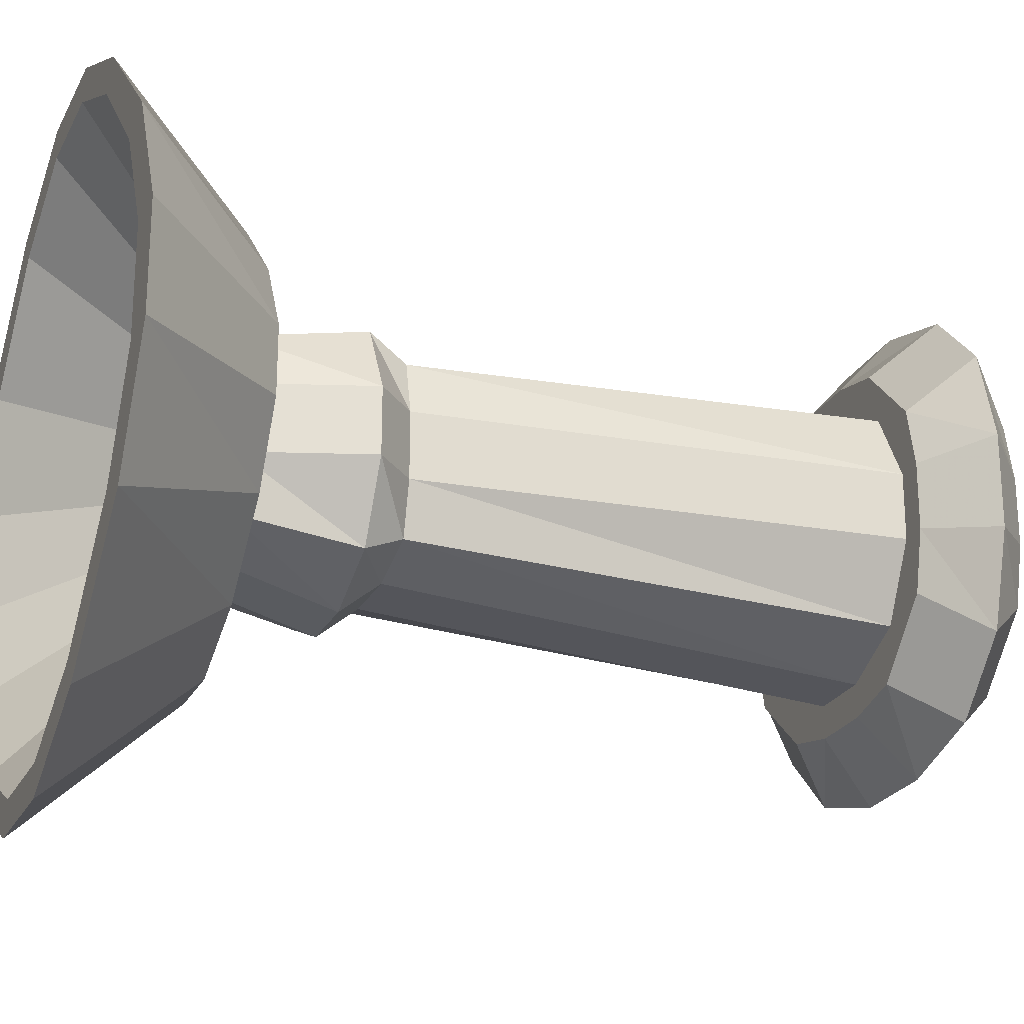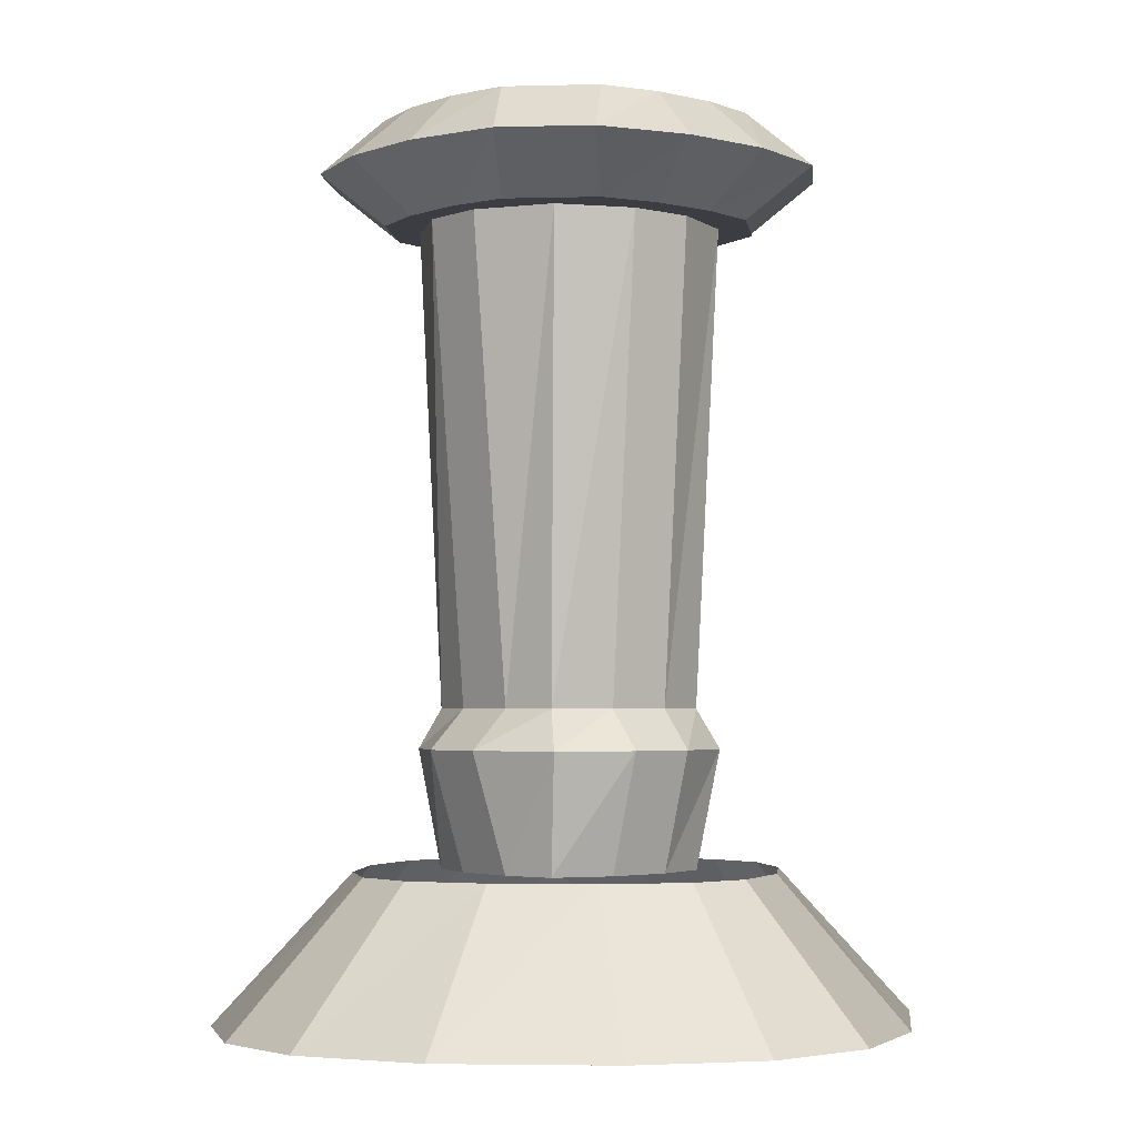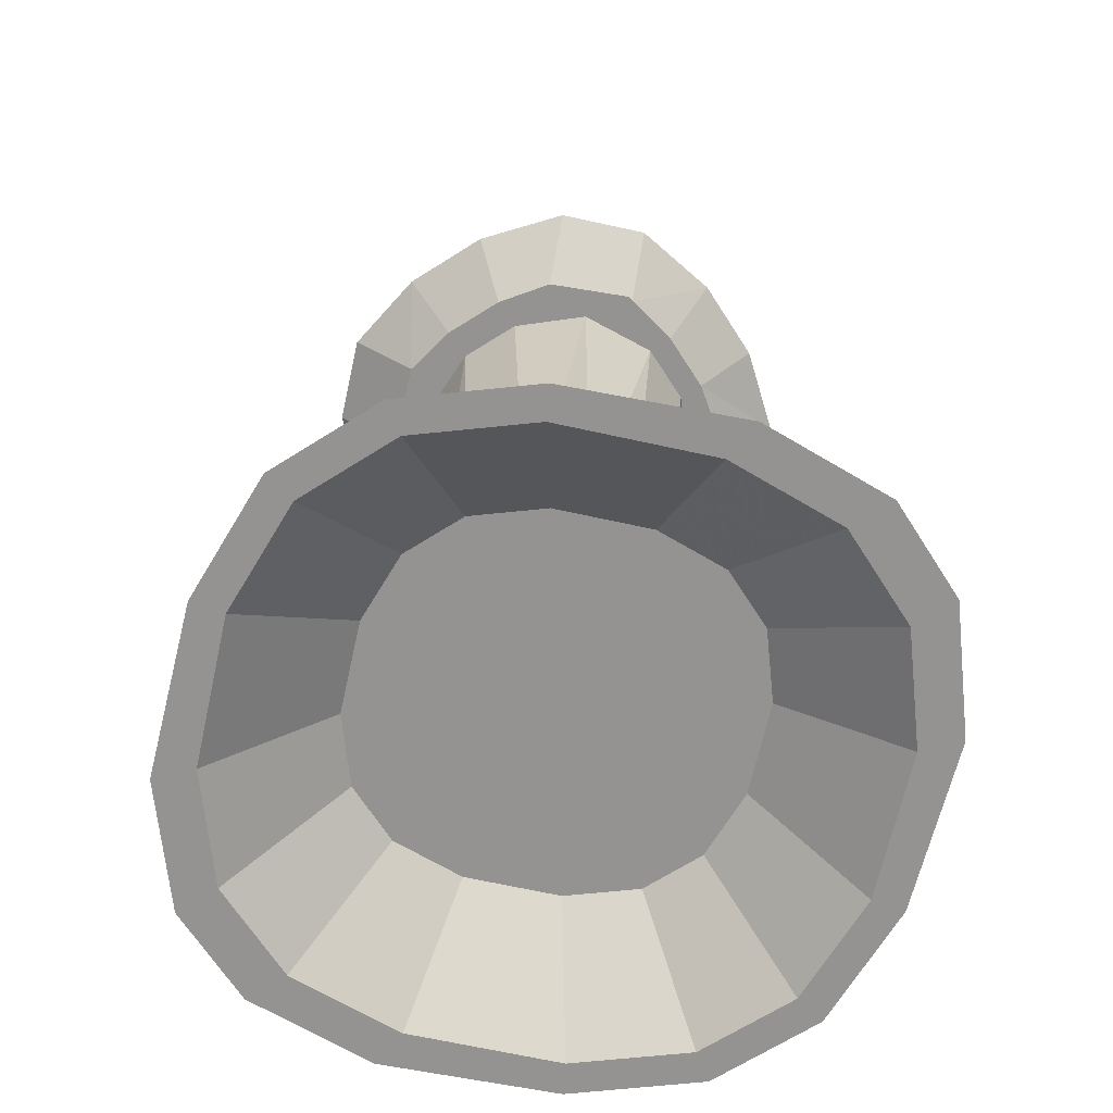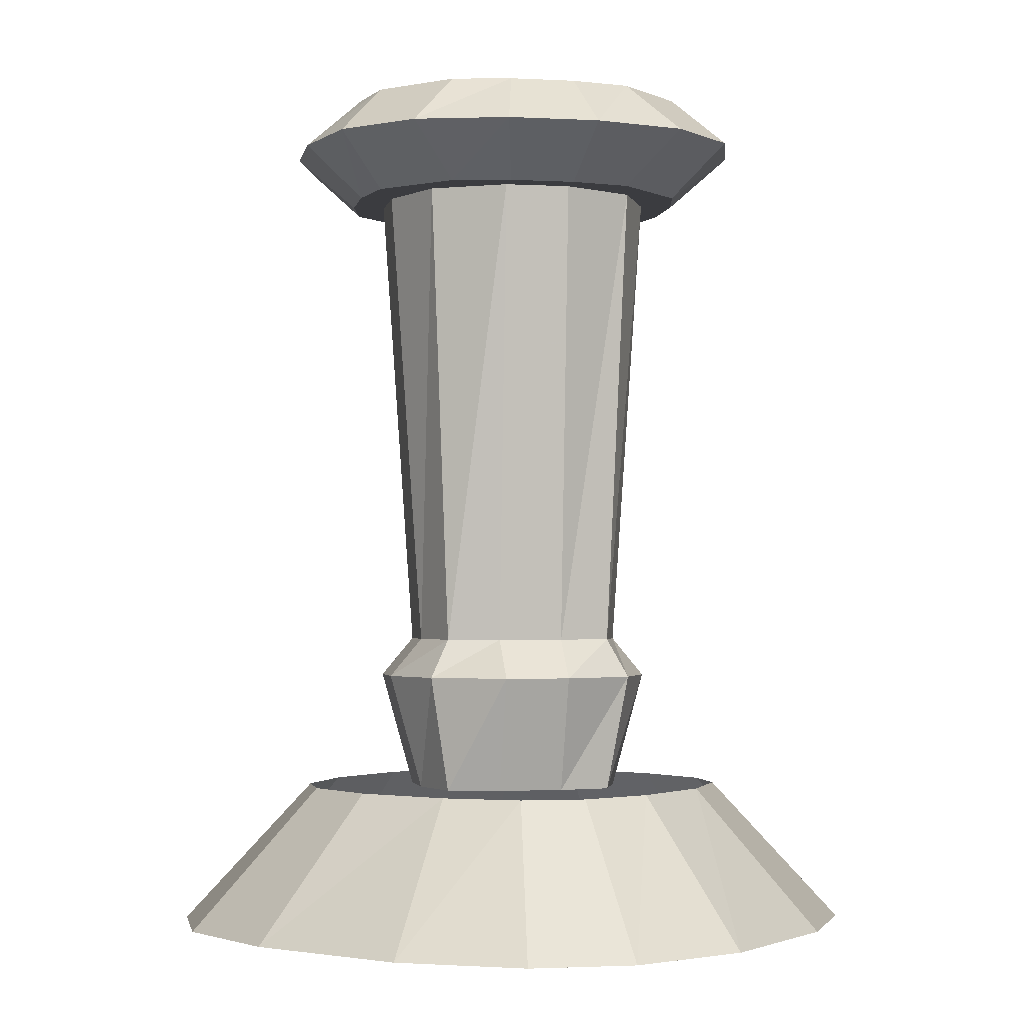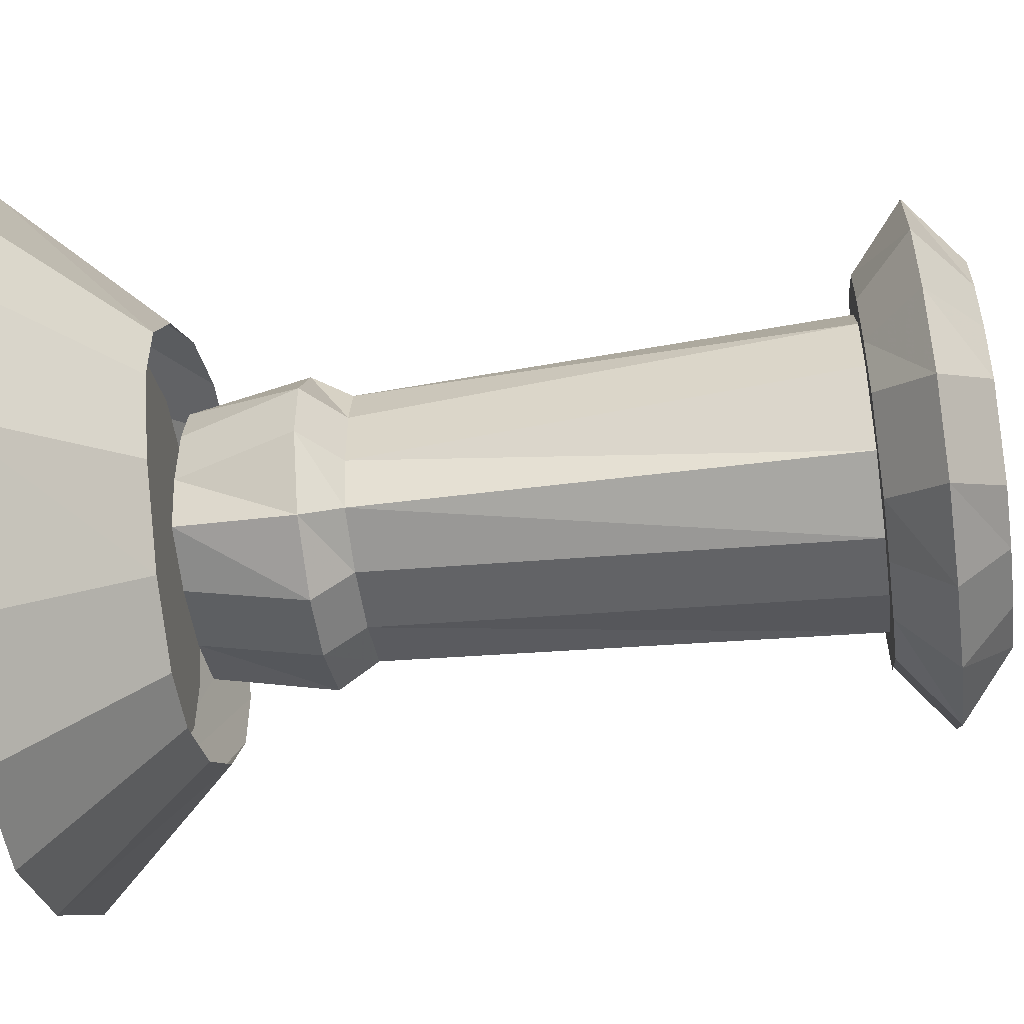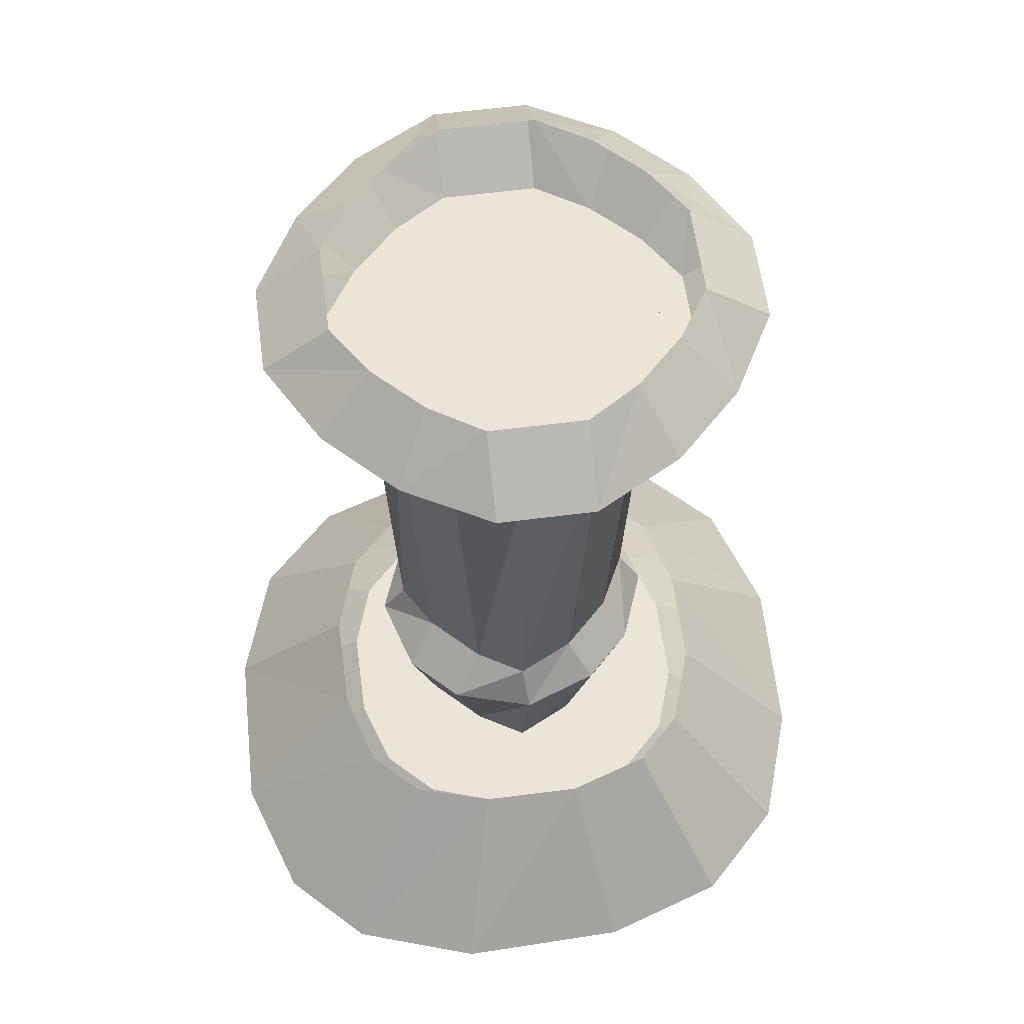
<metadata>
{"format":"obj","ext":"obj","renderer":"f3d","projection":"perspective","resolution":1024,"background":"white","views":[{"elev":-23.6,"azim":68.7,"up":"+Z"},{"elev":-2.9,"azim":140.2,"up":"+Y"},{"elev":-66.8,"azim":-147.5,"up":"+Y"},{"elev":-2.1,"azim":79.4,"up":"+Y"},{"elev":-51.9,"azim":98.0,"up":"+Z"},{"elev":58.9,"azim":127.4,"up":"+Y"}]}
</metadata>
<code>
v -0.05469 -0.0625 0.2734
v -0.1641 -0.0625 0.2422
v -0.1094 -0.125 0.1875
v -0.03906 -0.125 0.2031
v 0.05469 -0.0625 0.2734
v 0.03906 0 0.2031
v -0.03906 0 0.2031
v -0.1094 0 0.1875
v -0.2422 -0.0625 0.1641
v -0.1875 -0.125 0.1094
v -0.2031 -0.125 0.03906
v -0.2031 -0.125 -0.03906
v -0.1875 -0.125 -0.1172
v -0.1094 -0.125 -0.1875
v -0.03906 -0.125 -0.2031
v 0.03906 -0.125 -0.2031
v 0.1094 -0.125 -0.1875
v 0.1875 -0.125 -0.1094
v 0.2031 -0.125 -0.03906
v 0.2031 -0.125 0.03906
v 0.1875 -0.125 0.1094
v 0.1094 -0.125 0.1875
v 0.03906 -0.125 0.2031
v 0.1641 -0.0625 0.2422
v 0.1094 0 0.1875
v -0.2734 -0.0625 0.05469
v -0.2734 -0.0625 -0.05469
v -0.2422 -0.0625 -0.1641
v -0.1875 -0.125 -0.1094
v -0.1641 -0.0625 -0.2422
v -0.05469 -0.0625 -0.2734
v 0.05469 -0.0625 -0.2734
v 0.1641 -0.0625 -0.2422
v 0.2422 -0.0625 -0.1641
v 0.2734 -0.0625 -0.05469
v 0.2734 -0.0625 0.05469
v 0.2422 -0.0625 0.1641
v -0.1875 0 0.1094
v -0.2031 0 0.03906
v -0.2031 0 -0.03906
v -0.1875 0 -0.1094
v -0.1094 0 -0.1875
v -0.03906 0 -0.2031
v 0.03906 0 -0.2031
v 0.1094 0 -0.1875
v 0.1875 0 -0.1094
v 0.2031 0 -0.03906
v 0.2031 0 0.03906
v 0.1875 0 0.1094
v -0.125 -0.6875 0.03906
v -0.125 -0.6875 -0.03906
v -0.1719 -0.7344 -0.03906
v -0.1719 -0.7344 0.03906
v -0.1094 -0.6875 0.1016
v -0.1094 -0.6875 -0.1016
v -0.03906 -0.6875 -0.125
v 0.03906 -0.6875 -0.125
v 0.1094 -0.6875 -0.1016
v 0.125 -0.6875 -0.03906
v 0.125 -0.6875 0.03906
v 0.1094 -0.6875 0.1016
v 0.03906 -0.6875 0.125
v -0.03906 -0.6875 0.125
v -0.125 -0.125 0.125
v -0.1719 -0.125 0.03906
v -0.1719 -0.125 -0.03906
v -0.125 -0.7344 -0.125
v -0.1094 -0.875 -0.1016
v -0.125 -0.875 -0.03906
v -0.125 -0.875 0.03906
v -0.125 -0.7344 0.125
v -0.03906 -0.7344 -0.1641
v -0.03906 -0.875 -0.125
v 0.03906 -0.7344 -0.1641
v 0.03906 -0.875 -0.125
v 0.1094 -0.875 -0.1016
v 0.125 -0.875 -0.03906
v 0.125 -0.875 0.03906
v 0.1094 -0.875 0.1016
v 0.03906 -0.875 0.125
v -0.03906 -0.875 0.125
v -0.1094 -0.875 0.1016
v -0.03906 -0.7344 0.1641
v 0.03906 -0.125 0.1641
v -0.03906 -0.125 0.1641
v 0.125 -0.7344 -0.125
v 0.1719 -0.7344 -0.03906
v 0.1719 -0.7344 0.03906
v 0.125 -0.7344 0.125
v 0.03906 -0.7344 0.1641
v -0.125 -0.125 -0.125
v -0.03906 -0.125 -0.1641
v 0.03906 -0.125 -0.1641
v 0.125 -0.125 -0.125
v 0.1719 -0.125 -0.03906
v 0.1719 -0.125 0.03906
v 0.125 -0.125 0.125
v -0.07031 -1.047 0.4141
v 0.07031 -1.047 0.4141
v 0.03906 -0.875 0.2578
v -0.03906 -0.875 0.2578
v -0.2109 -1.047 0.3438
v -0.0625 -1.047 0.375
v 0.0625 -1.047 0.375
v 0.1875 -1.047 0.3125
v 0.2109 -1.047 0.3438
v 0.1328 -0.875 0.2109
v 0.3594 -1.047 0.2031
v 0.2188 -0.875 0.125
v 0.4297 -1.047 0.0625
v 0.2656 -0.875 0.03906
v 0.4297 -1.047 -0.0625
v 0.2656 -0.875 -0.03906
v 0.3594 -1.047 -0.2031
v 0.2188 -0.875 -0.125
v 0.2109 -1.047 -0.3438
v 0.1328 -0.875 -0.2109
v 0.07031 -1.047 -0.4141
v 0.03906 -0.875 -0.2578
v -0.07031 -1.047 -0.4141
v -0.03906 -0.875 -0.2578
v -0.2109 -1.047 -0.3438
v -0.1328 -0.875 -0.2109
v -0.3594 -1.047 -0.2031
v -0.2188 -0.875 -0.125
v -0.4297 -1.047 -0.0625
v -0.2656 -0.875 -0.03906
v -0.4297 -1.047 0.0625
v -0.2656 -0.875 0.03906
v -0.3594 -1.047 0.2031
v -0.2188 -0.875 0.125
v -0.1328 -0.875 0.2109
v -0.03906 -0.9297 0.2344
v 0.03906 -0.9297 0.2344
v -0.1172 -0.9297 0.1953
v -0.1953 -0.9297 0.1172
v 0.1172 -0.9297 0.1953
v 0.1953 -0.9297 0.1172
v 0.3125 -1.047 0.1875
v 0.375 -1.047 0.0625
v 0.375 -1.047 -0.0625
v 0.3125 -1.047 -0.1875
v 0.1875 -1.047 -0.3125
v 0.0625 -1.047 -0.375
v -0.0625 -1.047 -0.375
v -0.1875 -1.047 -0.3125
v -0.3125 -1.047 -0.1875
v -0.375 -1.047 -0.0625
v -0.375 -1.047 0.0625
v -0.3125 -1.047 0.1875
v -0.1875 -1.047 0.3125
v -0.2344 -0.9297 0.03906
v -0.2344 -0.9297 -0.03906
v -0.1953 -0.9297 -0.1172
v -0.1172 -0.9297 -0.1953
v -0.03906 -0.9297 -0.2344
v 0.03906 -0.9297 -0.2344
v 0.1172 -0.9297 -0.1953
v 0.1953 -0.9297 -0.1172
v 0.2344 -0.9297 -0.03906
v 0.2344 -0.9297 0.03906
f 1 2 3
f 1 3 4
f 1 4 5
f 1 5 6
f 1 6 7
f 1 7 2
f 2 7 8
f 2 8 9
f 2 9 10
f 2 10 3
f 3 10 11
f 3 11 12
f 3 12 13
f 3 13 14
f 3 14 15
f 3 15 16
f 3 16 17
f 3 17 18
f 3 18 19
f 3 19 20
f 3 20 21
f 3 21 22
f 3 22 23
f 3 23 4
f 4 23 5
f 5 23 24
f 5 24 25
f 5 25 6
f 9 26 11
f 9 11 10
f 26 27 12
f 26 12 11
f 27 28 29
f 27 29 12
f 28 30 14
f 28 14 29
f 30 31 15
f 30 15 14
f 31 32 16
f 31 16 15
f 32 33 17
f 32 17 16
f 33 34 18
f 33 18 17
f 34 35 19
f 34 19 18
f 35 36 20
f 35 20 19
f 36 37 21
f 36 21 20
f 37 24 22
f 37 22 21
f 24 23 22
f 8 38 9
f 9 38 26
f 26 38 39
f 26 39 27
f 27 39 40
f 27 40 28
f 28 40 41
f 28 41 30
f 30 41 42
f 30 42 31
f 31 42 43
f 31 43 32
f 32 43 44
f 32 44 33
f 33 44 45
f 33 45 34
f 34 45 46
f 34 46 35
f 35 46 47
f 35 47 36
f 36 47 48
f 36 48 37
f 37 48 49
f 37 49 24
f 24 49 25
f 50 51 52
f 50 52 53
f 50 53 54
f 50 54 51
f 50 65 51
f 51 65 66
f 51 55 67
f 51 67 52
f 53 71 54
f 54 71 63
f 54 63 62
f 54 62 61
f 54 61 60
f 54 60 59
f 54 59 58
f 54 58 57
f 54 57 56
f 54 56 55
f 54 55 51
f 55 56 72
f 55 72 67
f 56 57 74
f 56 74 72
f 71 83 63
f 63 83 62
f 63 85 54
f 54 85 64
f 57 58 86
f 57 86 74
f 58 59 87
f 58 87 86
f 59 60 88
f 59 88 87
f 60 61 89
f 60 89 88
f 61 62 90
f 61 90 89
f 62 83 90
f 55 91 56
f 56 91 92
f 57 93 58
f 58 93 94
f 59 95 60
f 60 95 96
f 61 97 62
f 62 97 84
f 50 51 55
f 50 55 56
f 50 56 57
f 50 57 58
f 50 58 59
f 50 59 60
f 50 60 61
f 50 61 62
f 50 62 63
f 50 63 54
f 50 54 64
f 50 64 65
f 51 66 55
f 52 67 68
f 52 68 69
f 52 69 53
f 53 69 70
f 53 70 71
f 67 72 73
f 67 73 68
f 68 73 70
f 68 70 69
f 72 74 75
f 72 75 73
f 73 75 70
f 70 75 76
f 70 76 77
f 70 77 78
f 70 78 79
f 70 79 80
f 70 80 81
f 70 81 82
f 70 82 71
f 71 82 83
f 63 62 84
f 63 84 85
f 74 86 76
f 74 76 75
f 86 87 77
f 86 77 76
f 87 88 78
f 87 78 77
f 88 89 79
f 88 79 78
f 89 90 80
f 89 80 79
f 90 83 81
f 90 81 80
f 83 82 81
f 66 91 55
f 56 92 57
f 57 92 93
f 58 94 59
f 59 94 95
f 60 96 61
f 61 96 97
f 98 99 100
f 98 100 101
f 98 101 102
f 98 102 103
f 98 103 104
f 98 104 99
f 99 104 105
f 99 105 106
f 99 106 107
f 99 107 100
f 106 108 109
f 106 109 107
f 108 110 111
f 108 111 109
f 110 112 113
f 110 113 111
f 112 114 115
f 112 115 113
f 114 116 117
f 114 117 115
f 116 118 119
f 116 119 117
f 118 120 121
f 118 121 119
f 120 122 123
f 120 123 121
f 122 124 125
f 122 125 123
f 124 126 127
f 124 127 125
f 126 128 129
f 126 129 127
f 128 130 131
f 128 131 129
f 130 102 132
f 130 132 131
f 102 101 132
f 105 139 106
f 106 139 108
f 108 139 140
f 108 140 110
f 110 140 141
f 110 141 112
f 112 141 142
f 112 142 114
f 114 142 143
f 114 143 116
f 116 143 144
f 116 144 118
f 118 144 145
f 118 145 120
f 120 145 146
f 120 146 122
f 122 146 147
f 122 147 124
f 124 147 148
f 124 148 126
f 126 148 149
f 126 149 128
f 128 149 150
f 128 150 130
f 130 150 151
f 130 151 102
f 102 151 103
f 133 134 104
f 133 104 103
f 133 103 135
f 133 135 136
f 133 136 134
f 134 136 137
f 134 137 105
f 134 105 104
f 137 138 139
f 137 139 105
f 103 151 135
f 135 151 136
f 136 151 150
f 136 150 152
f 136 152 153
f 136 153 154
f 136 154 155
f 136 155 156
f 136 156 157
f 136 157 158
f 136 158 159
f 136 159 160
f 136 160 161
f 136 161 138
f 136 138 137
f 138 161 140
f 138 140 139
f 161 160 141
f 161 141 140
f 160 159 142
f 160 142 141
f 159 158 143
f 159 143 142
f 158 157 144
f 158 144 143
f 157 156 145
f 157 145 144
f 156 155 146
f 156 146 145
f 155 154 147
f 155 147 146
f 154 153 148
f 154 148 147
f 153 152 149
f 153 149 148
f 152 150 149

</code>
